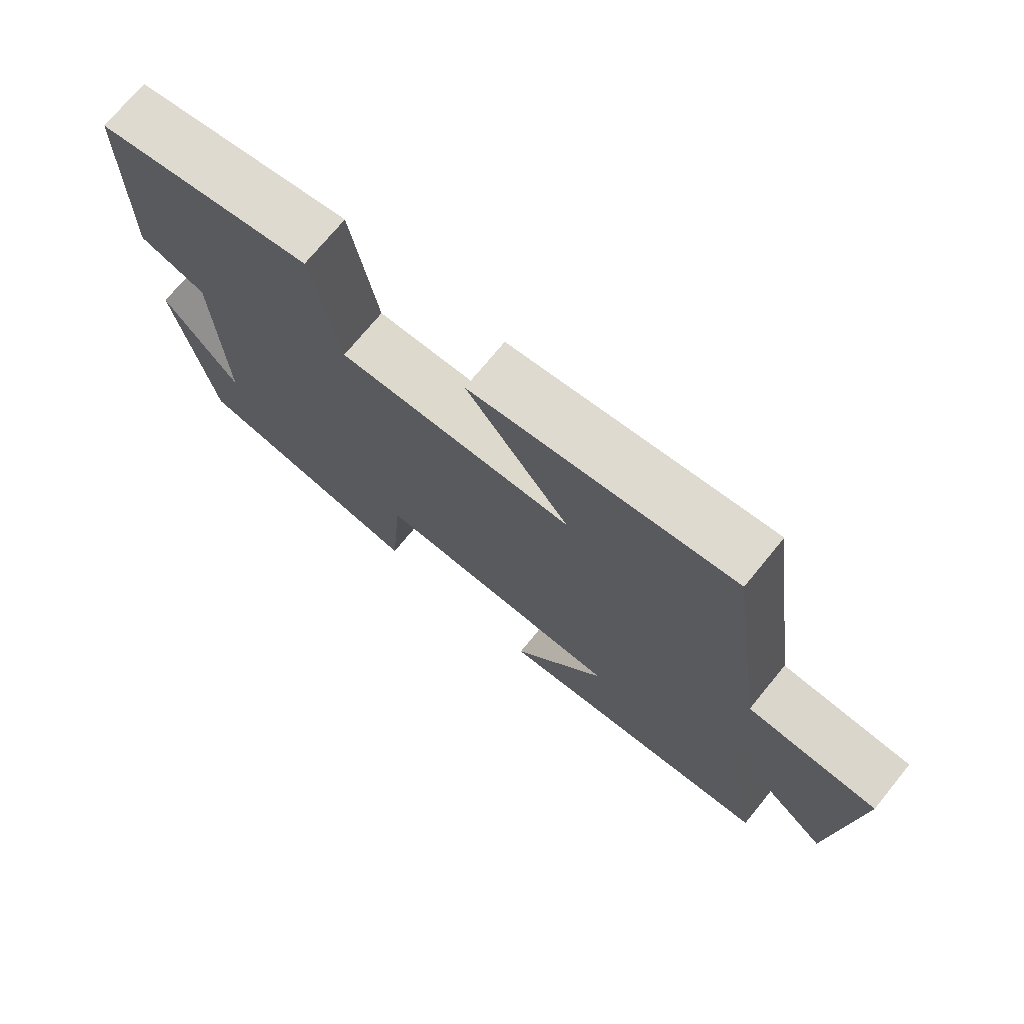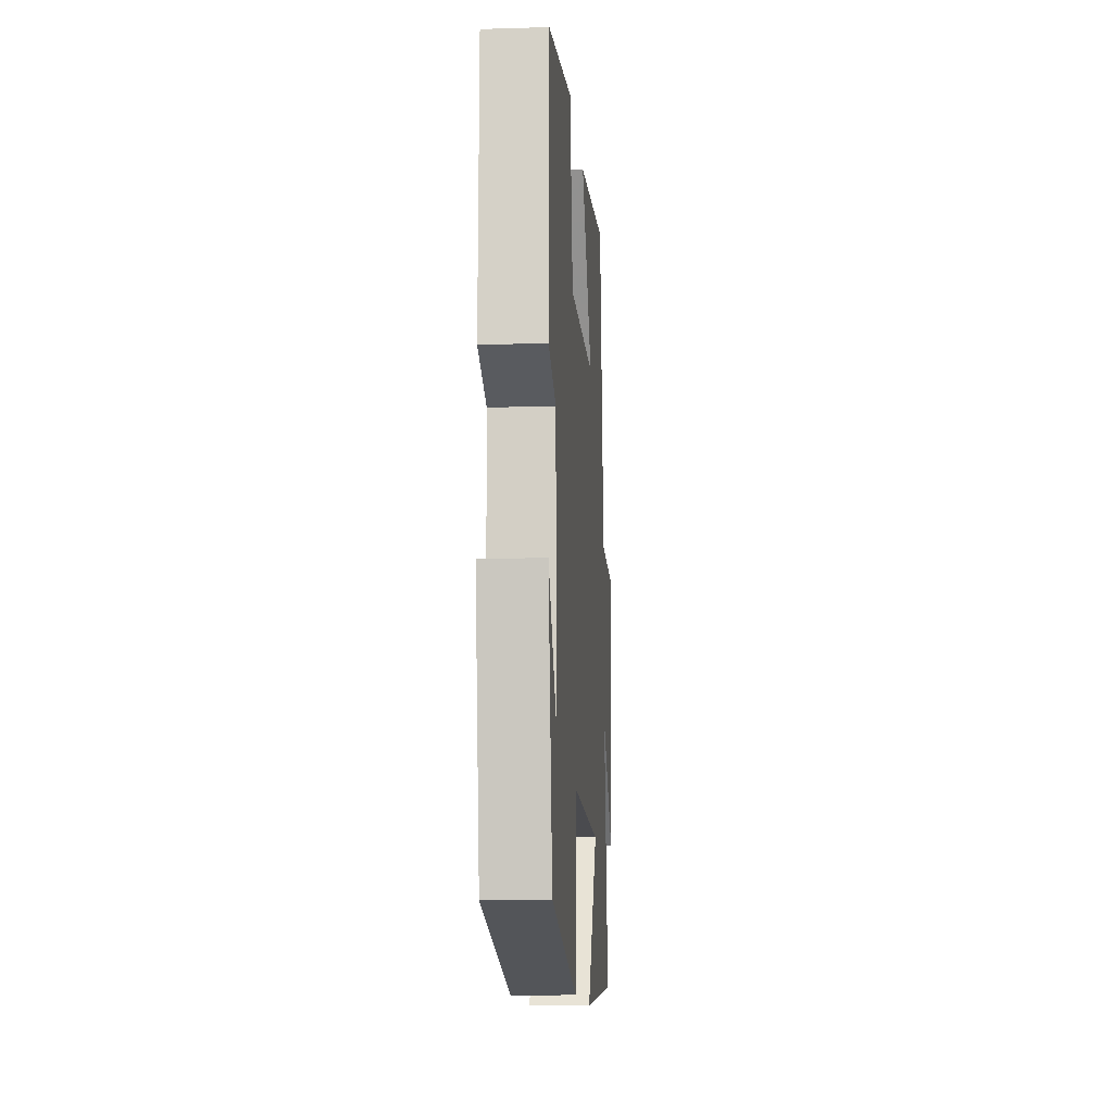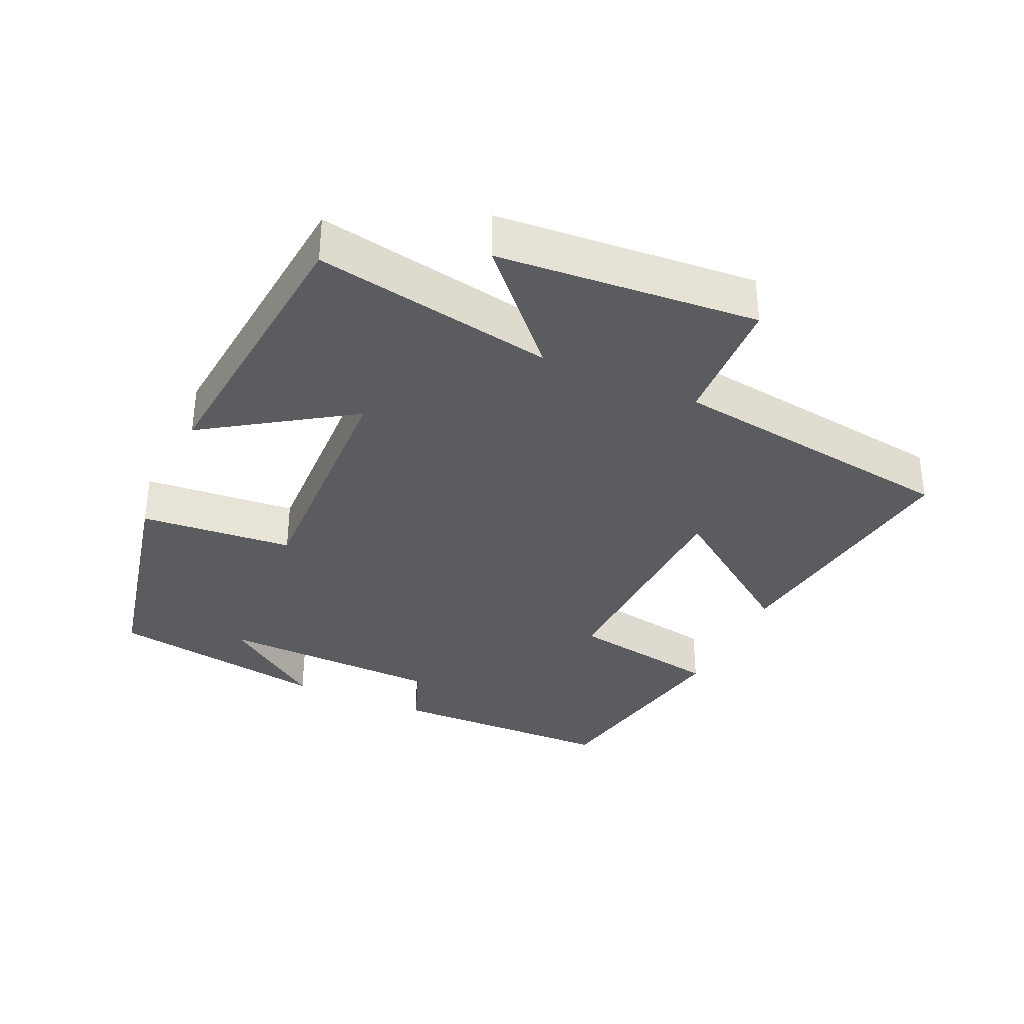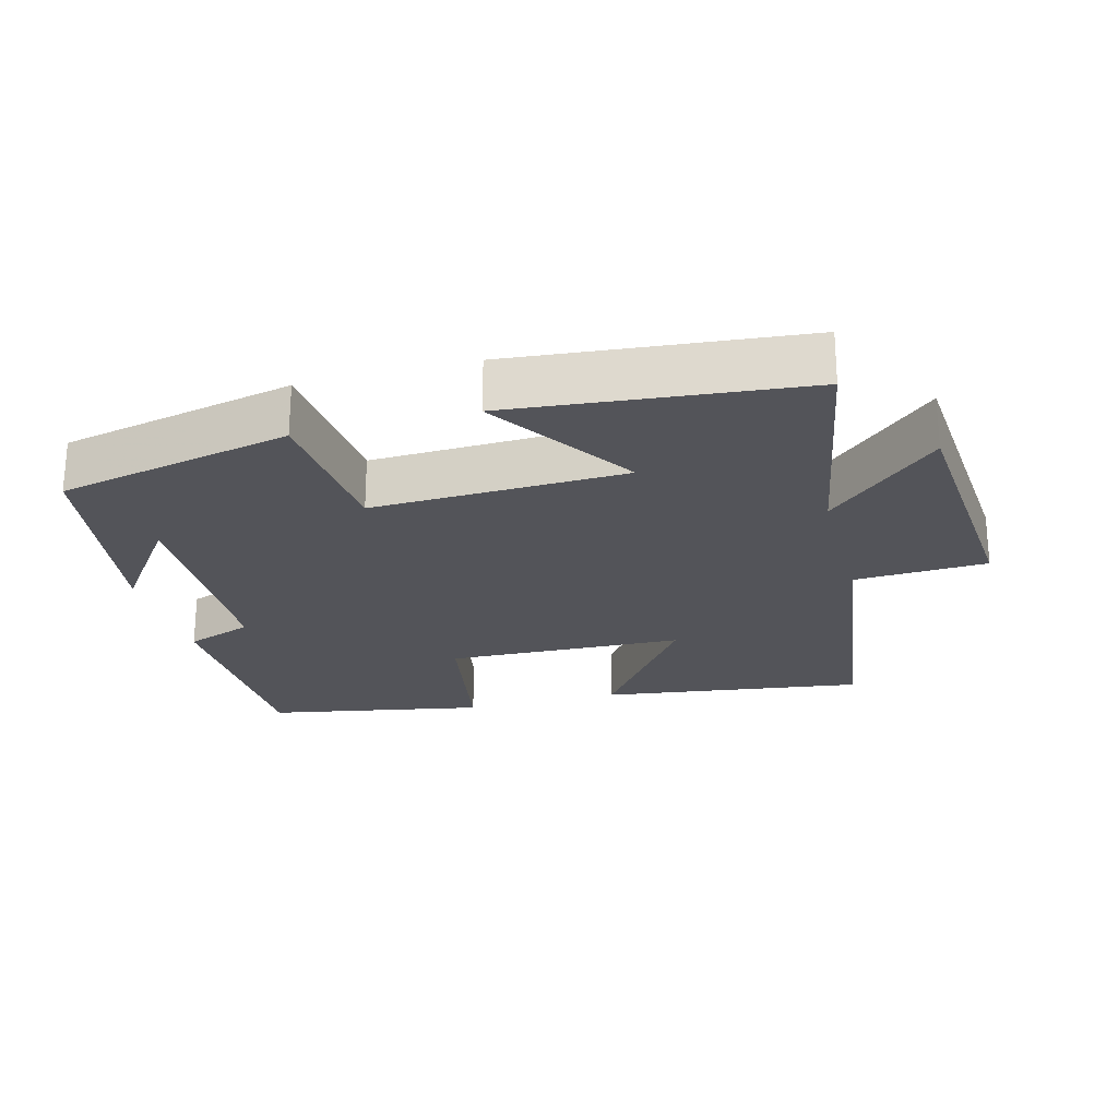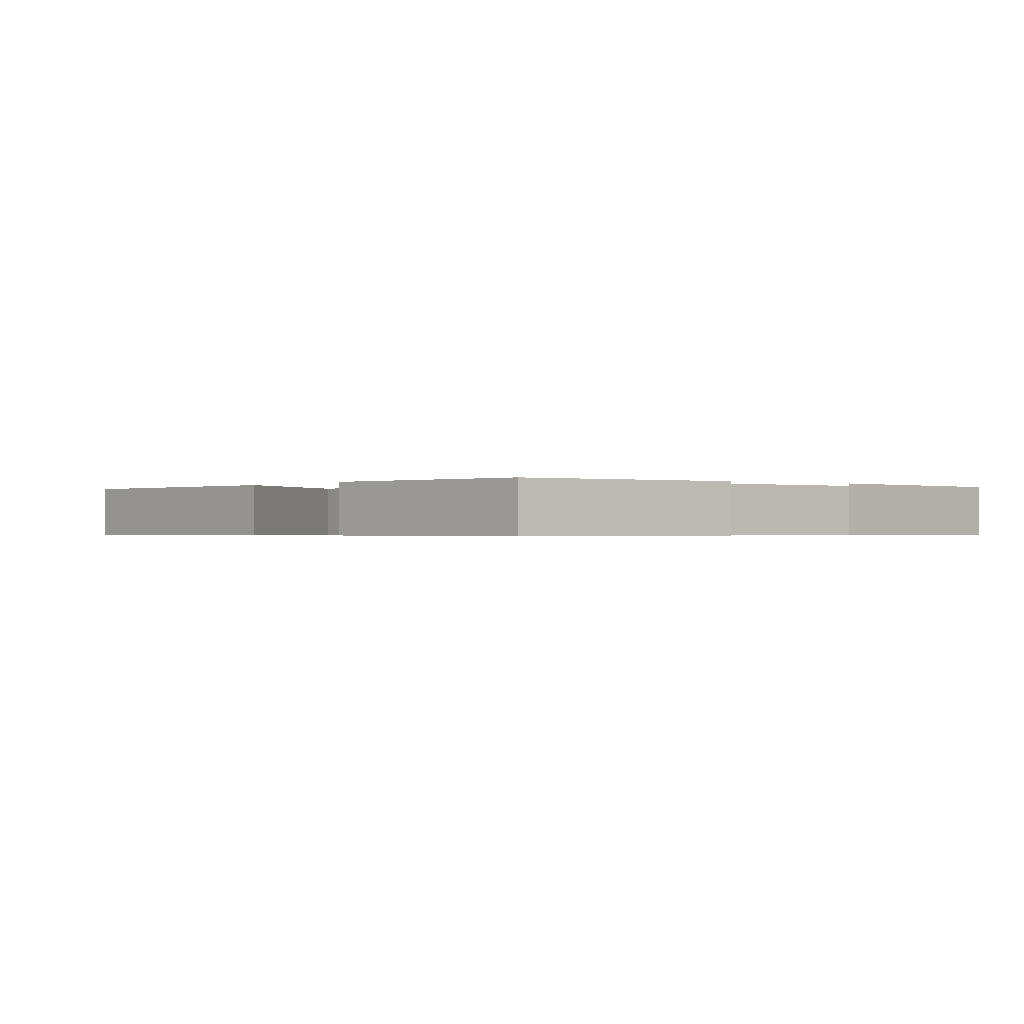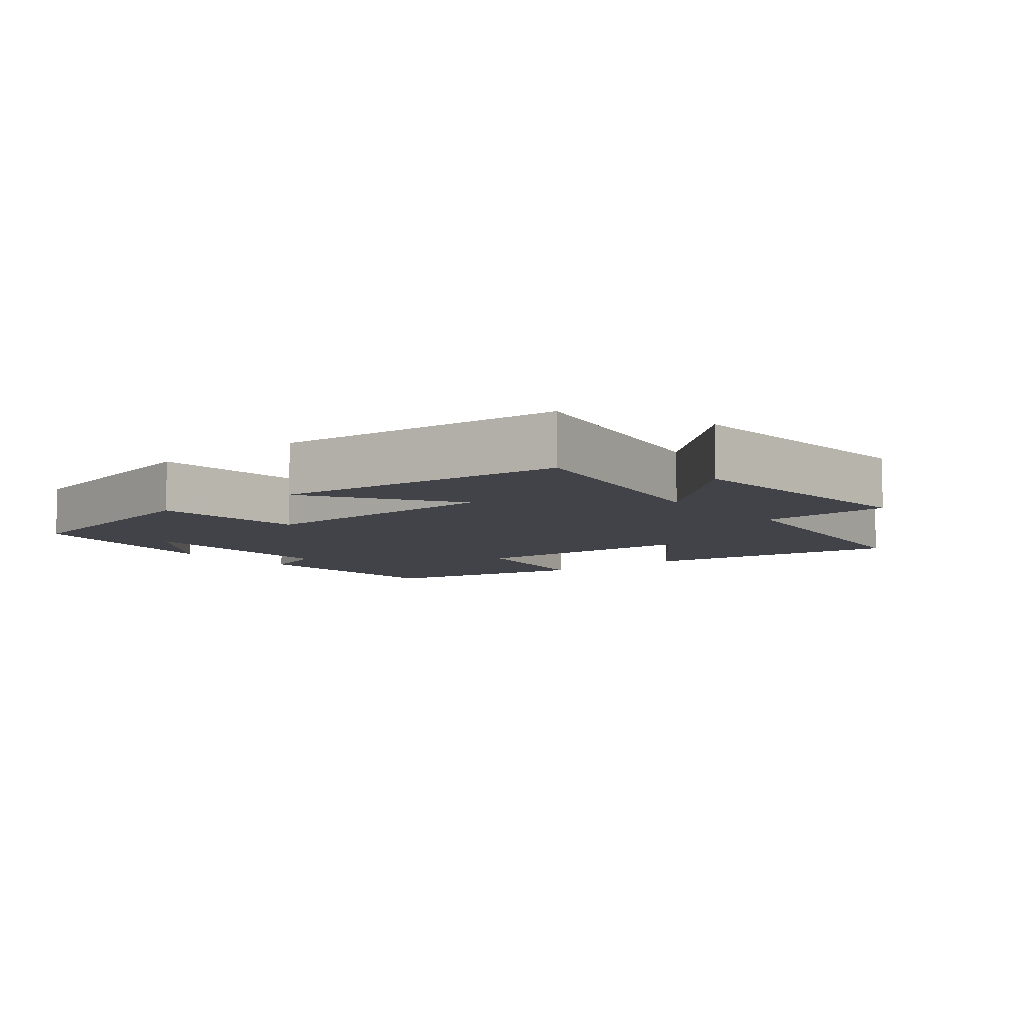
<metadata>
{"format":"obj","ext":"obj","renderer":"f3d","projection":"perspective","resolution":1024,"background":"white","views":[{"elev":72.8,"azim":-140.7,"up":"+Z"},{"elev":-12.4,"azim":94.1,"up":"+Z"},{"elev":-34.4,"azim":-114.4,"up":"+Y"},{"elev":-23.7,"azim":-165.0,"up":"+Y"},{"elev":-0.5,"azim":54.3,"up":"+Y"},{"elev":-7.6,"azim":-140.7,"up":"+Y"}]}
</metadata>
<code>
v 0.494 0.07 0.441
v 0.5 0.07 0.108
v 0.402 0.07 0.072
v 0.392 0.07 -0.254
v 0.5 0.07 -0.106
v 0.447 0.07 -0.427
v 0.106 0.07 -0.5
v 0.087 0.07 -0.277
v -0.281 0.07 -0.289
v -0.142 0.07 -0.5
v -0.563 0.07 -0.458
v -0.5 0.07 -0.11
v -0.662 0.07 -0.259
v -0.692 0.07 0.119
v -0.5 0.07 0.128
v -0.441 0.07 0.553
v -0.057 0.07 0.5
v -0.208 0.07 0.291
v 0.138 0.07 0.279
v 0.177 0.07 0.5
v 0.494 0 0.441
v 0.5 0 0.108
v 0.402 0 0.072
v 0.392 0 -0.254
v 0.5 0 -0.106
v 0.447 0 -0.427
v 0.106 0 -0.5
v 0.087 0 -0.277
v -0.281 0 -0.289
v -0.142 0 -0.5
v -0.563 0 -0.458
v -0.5 0 -0.11
v -0.662 0 -0.259
v -0.692 0 0.119
v -0.5 0 0.128
v -0.441 0 0.553
v -0.057 0 0.5
v -0.208 0 0.291
v 0.138 0 0.279
v 0.177 0 0.5
f 1 2 3
f 20 1 3
f 19 20 3
f 18 19 3 4
f 15 16 17 18
f 15 18 4
f 12 13 14 15
f 12 15 4
f 9 10 11 12
f 8 9 12 4
f 7 8 4
f 6 7 4
f 4 5 6
f 23 22 21
f 23 21 40
f 23 40 39
f 24 23 39 38
f 38 37 36 35
f 24 38 35
f 35 34 33 32
f 24 35 32
f 32 31 30 29
f 24 32 29 28
f 24 28 27
f 24 27 26
f 26 25 24
f 1 21 22 2
f 2 22 23 3
f 3 23 24 4
f 4 24 25 5
f 5 25 26 6
f 6 26 27 7
f 7 27 28 8
f 8 28 29 9
f 9 29 30 10
f 10 30 31 11
f 11 31 32 12
f 12 32 33 13
f 13 33 34 14
f 14 34 35 15
f 15 35 36 16
f 16 36 37 17
f 17 37 38 18
f 18 38 39 19
f 19 39 40 20
f 20 40 21 1

</code>
